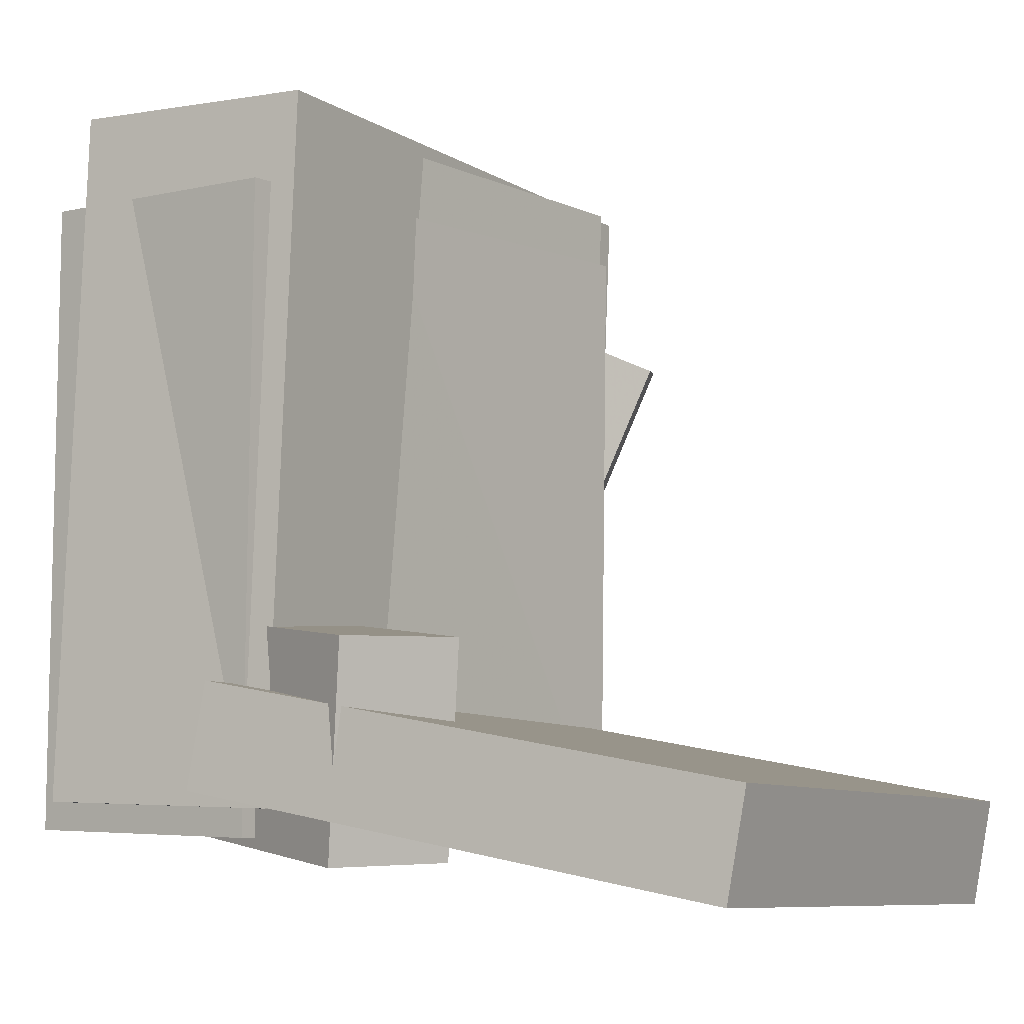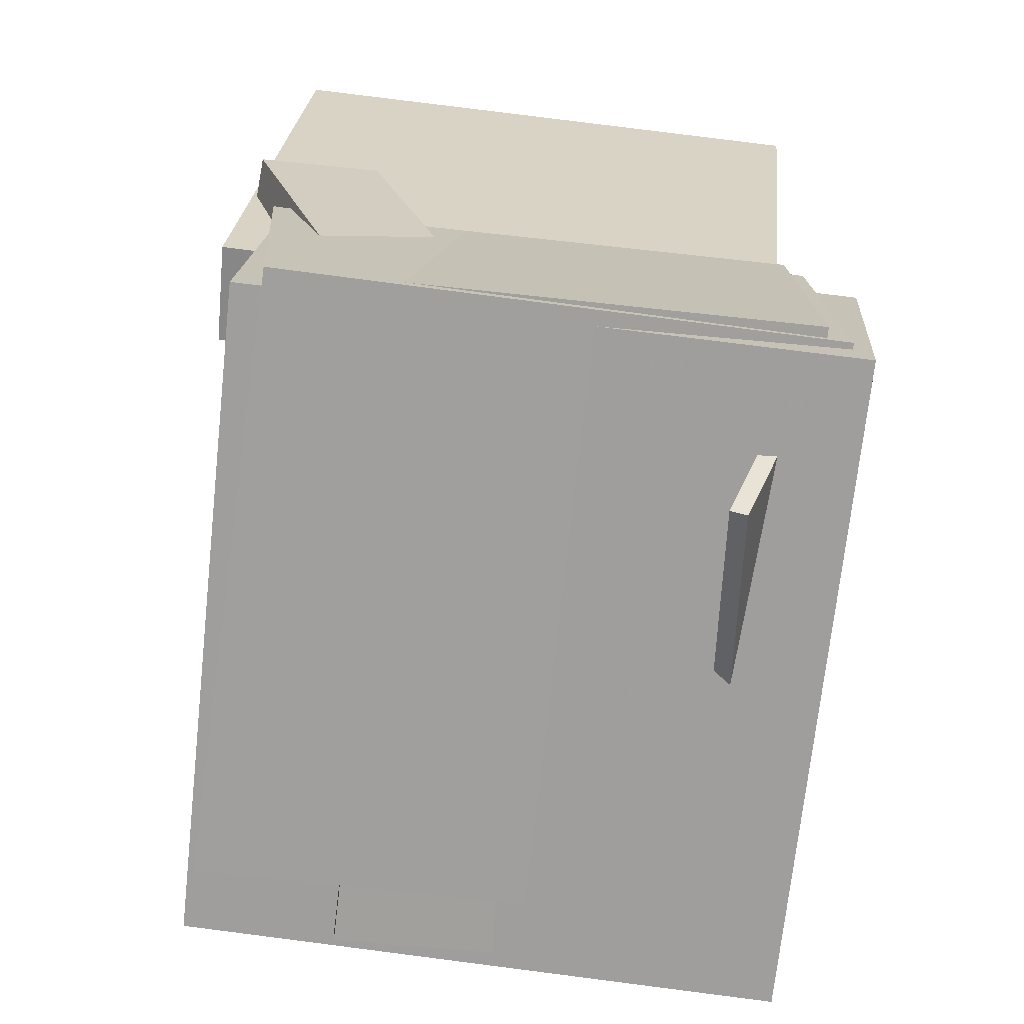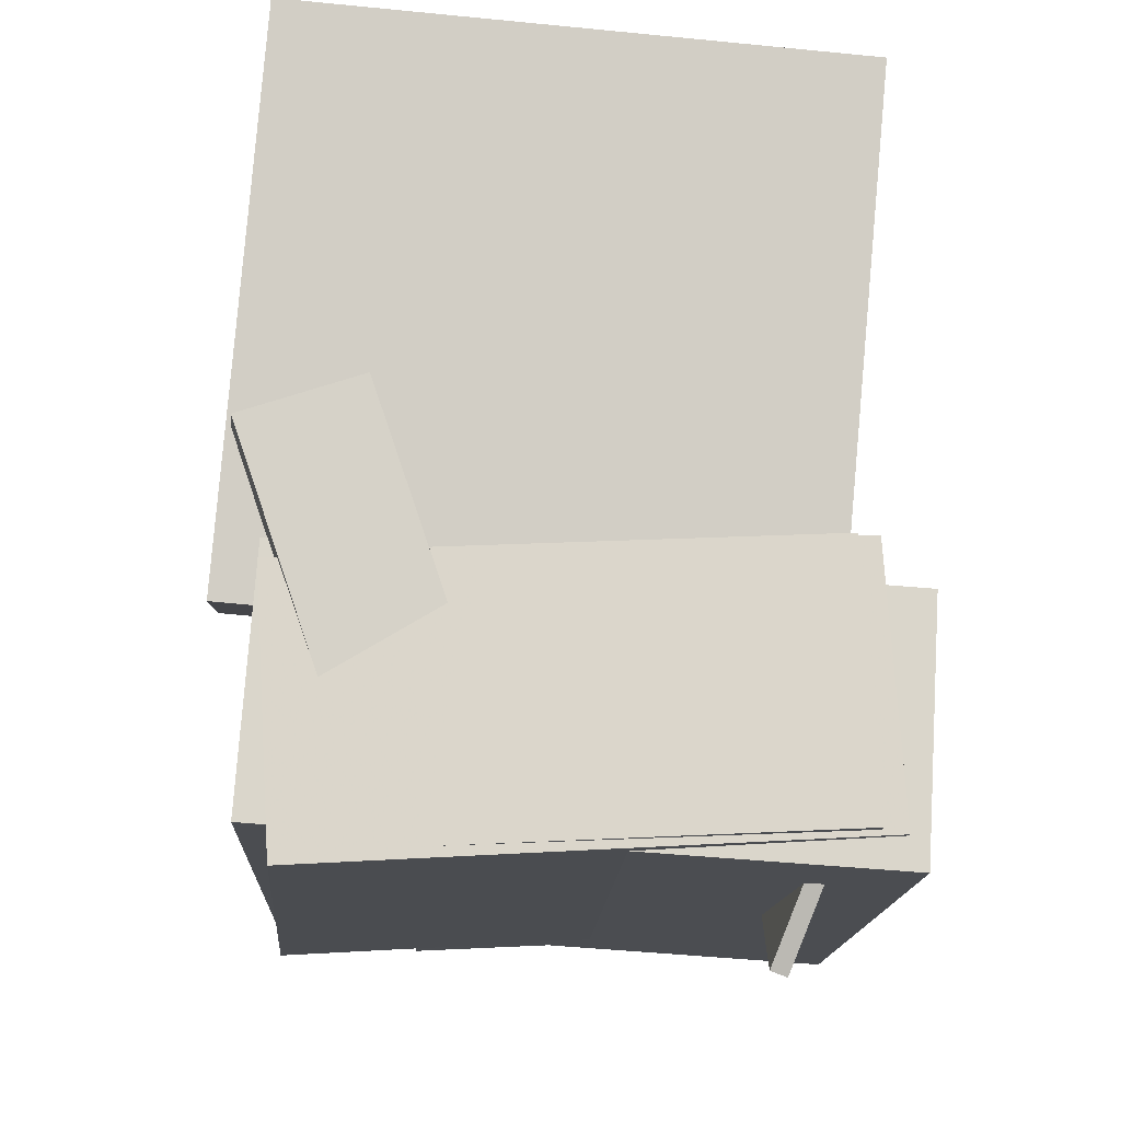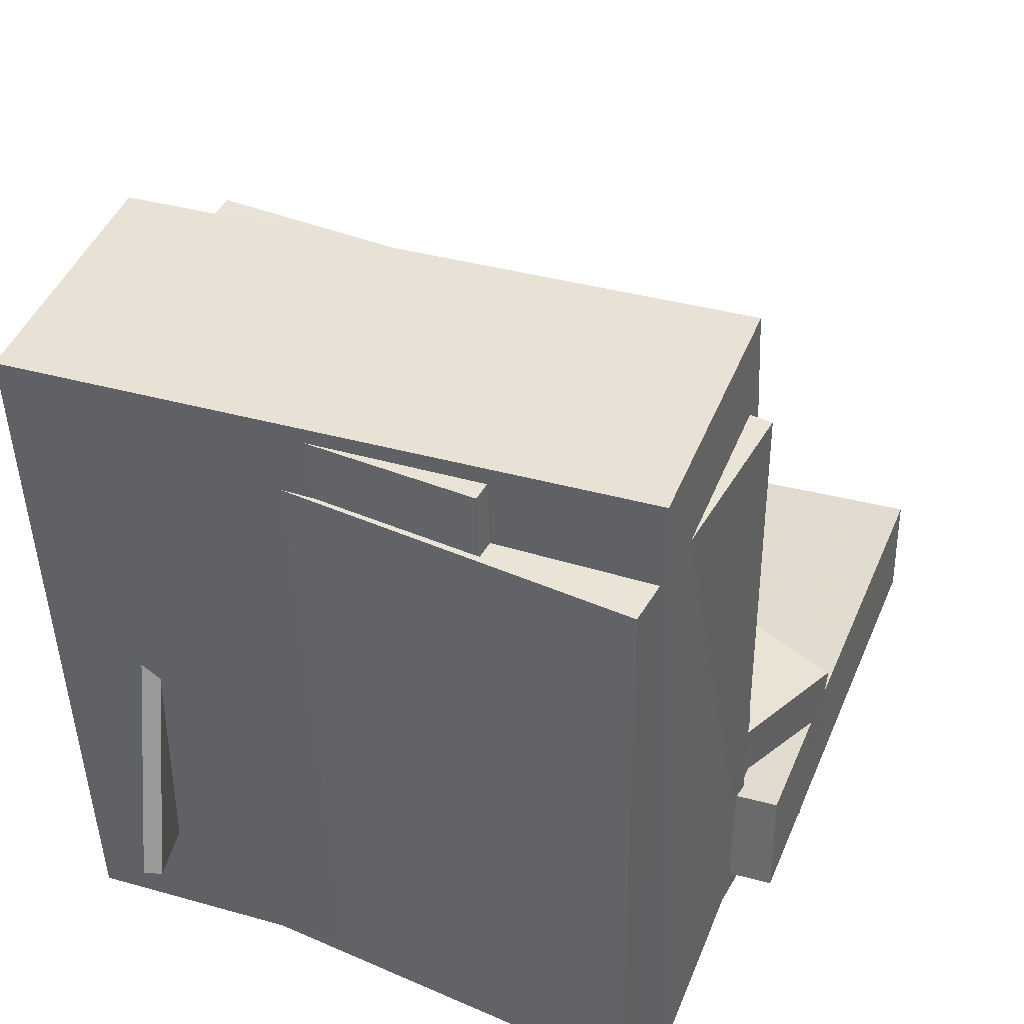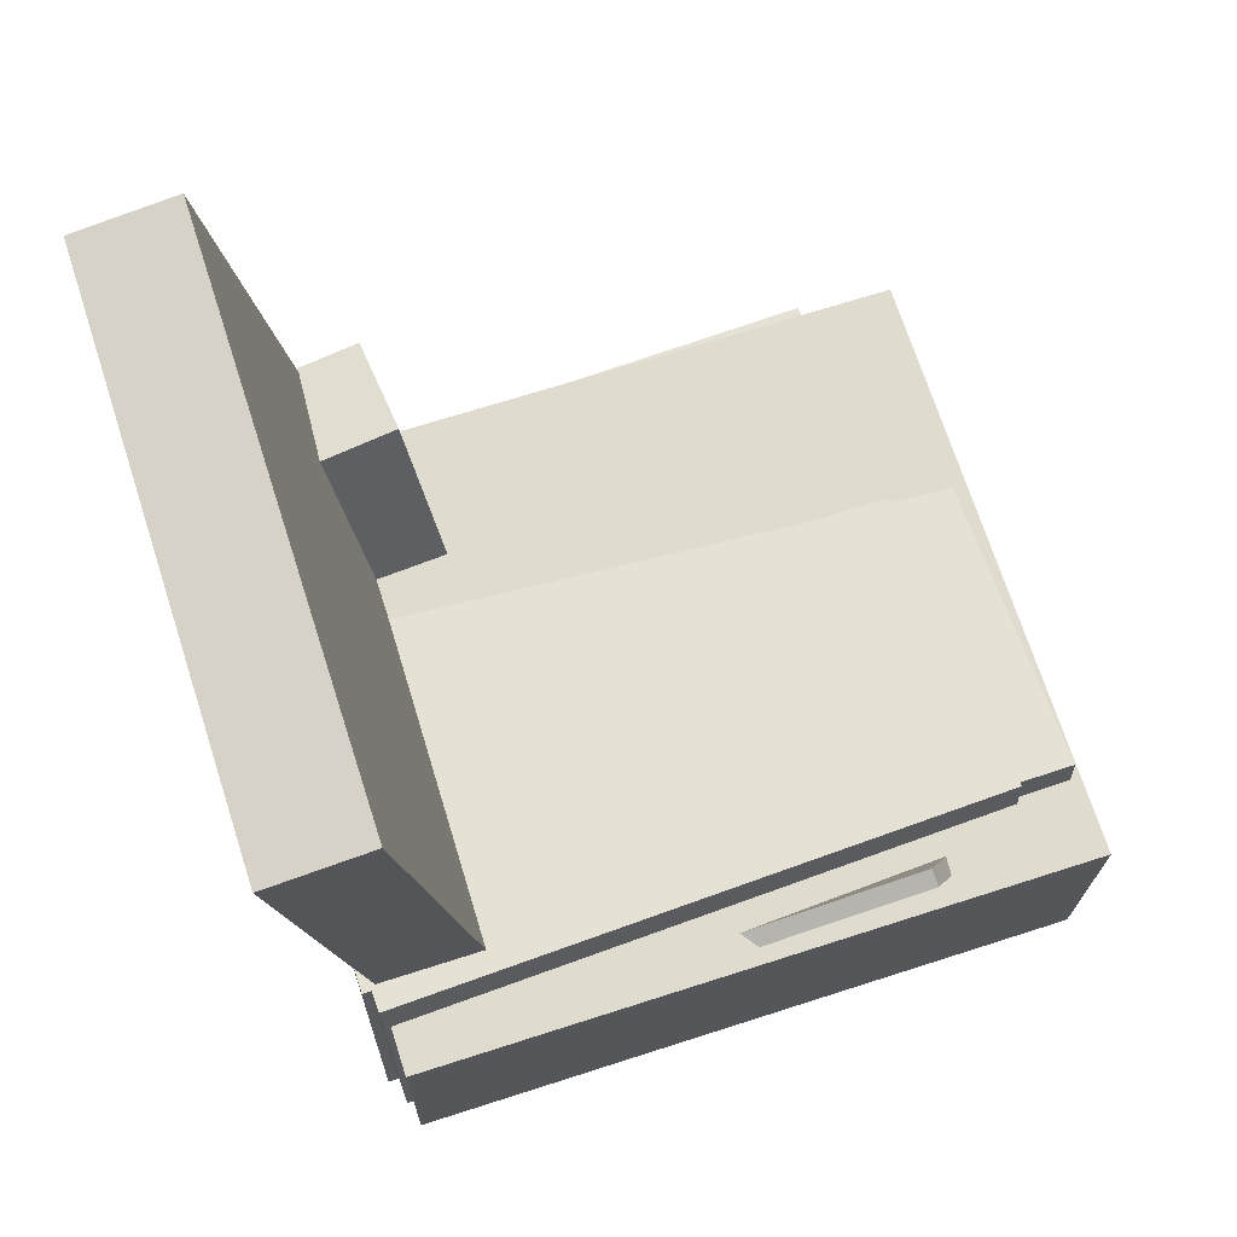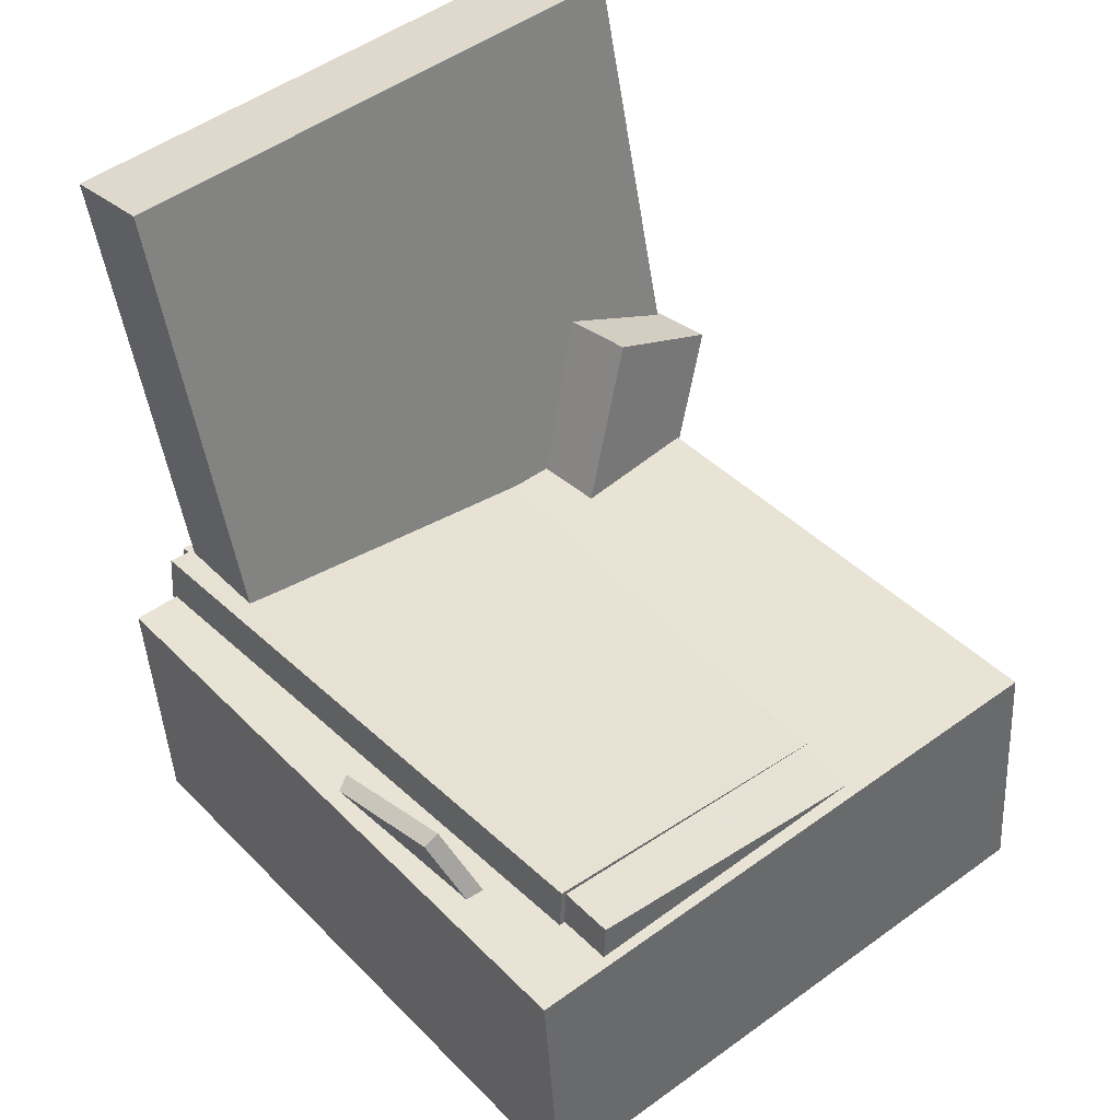
<metadata>
{"format":"obj","ext":"obj","renderer":"f3d","projection":"perspective","resolution":1024,"background":"white","views":[{"elev":-4.9,"azim":-54.9,"up":"+Y"},{"elev":-71.8,"azim":-9.0,"up":"+Z"},{"elev":-16.0,"azim":-5.5,"up":"+Z"},{"elev":43.6,"azim":-155.8,"up":"+Y"},{"elev":66.7,"azim":69.3,"up":"+Z"},{"elev":41.3,"azim":138.0,"up":"+Z"}]}
</metadata>
<code>
v -0.1005 -0.4885 -0.4851
v -0.1195 -0.488 -0.119
v -0.06465 0.4557 -0.4845
v -0.08357 0.4562 -0.1184
v 0.4504 -0.5095 -0.4566
v 0.4314 -0.509 -0.09054
v 0.4863 0.4347 -0.456
v 0.4673 0.4352 -0.08993
f 1.0 7.0 5.0
f 1.0 3.0 7.0
f 1.0 4.0 3.0
f 1.0 2.0 4.0
f 3.0 8.0 7.0
f 3.0 4.0 8.0
f 5.0 7.0 8.0
f 5.0 8.0 6.0
f 1.0 5.0 6.0
f 1.0 6.0 2.0
f 2.0 6.0 8.0
f 2.0 8.0 4.0
v -0.3236 -0.4464 -0.4521
v -0.3007 -0.4506 -0.1
v -0.2775 0.4891 -0.444
v -0.2546 0.4849 -0.09195
v 0.5095 -0.4869 -0.5067
v 0.5324 -0.4911 -0.1547
v 0.5555 0.4485 -0.4986
v 0.5784 0.4444 -0.1466
f 9.0 15.0 13.0
f 9.0 11.0 15.0
f 9.0 12.0 11.0
f 9.0 10.0 12.0
f 11.0 16.0 15.0
f 11.0 12.0 16.0
f 13.0 15.0 16.0
f 13.0 16.0 14.0
f 9.0 13.0 14.0
f 9.0 14.0 10.0
f 10.0 14.0 16.0
f 10.0 16.0 12.0
v 0.3481 -0.2878 -0.6006
v 0.4532 -0.424 -0.3085
v 0.4363 0.3372 -0.3407
v 0.5415 0.201 -0.04864
v 0.3713 -0.2876 -0.6089
v 0.4764 -0.4239 -0.3168
v 0.4595 0.3374 -0.349
v 0.5646 0.2011 -0.05691
f 17.0 23.0 21.0
f 17.0 19.0 23.0
f 17.0 20.0 19.0
f 17.0 18.0 20.0
f 19.0 24.0 23.0
f 19.0 20.0 24.0
f 21.0 23.0 24.0
f 21.0 24.0 22.0
f 17.0 21.0 22.0
f 17.0 22.0 18.0
f 18.0 22.0 24.0
f 18.0 24.0 20.0
v -0.2787 -0.4864 -0.51
v -0.3022 -0.4883 -0.137
v -0.2693 0.3686 -0.505
v -0.2928 0.3667 -0.132
v 0.4857 -0.4951 -0.4619
v 0.4622 -0.497 -0.08889
v 0.4951 0.3599 -0.4568
v 0.4716 0.358 -0.08384
f 25.0 31.0 29.0
f 25.0 27.0 31.0
f 25.0 28.0 27.0
f 25.0 26.0 28.0
f 27.0 32.0 31.0
f 27.0 28.0 32.0
f 29.0 31.0 32.0
f 29.0 32.0 30.0
f 25.0 29.0 30.0
f 25.0 30.0 26.0
f 26.0 30.0 32.0
f 26.0 32.0 28.0
v -0.3632 -0.428 -0.1765
v -0.3066 -0.55 0.5791
v -0.3546 -0.2886 -0.1546
v -0.298 -0.4107 0.601
v 0.4142 -0.4658 -0.2408
v 0.4708 -0.5878 0.5148
v 0.4228 -0.3264 -0.2189
v 0.4794 -0.4484 0.5367
f 33.0 39.0 37.0
f 33.0 35.0 39.0
f 33.0 36.0 35.0
f 33.0 34.0 36.0
f 35.0 40.0 39.0
f 35.0 36.0 40.0
f 37.0 39.0 40.0
f 37.0 40.0 38.0
f 33.0 37.0 38.0
f 33.0 38.0 34.0
f 34.0 38.0 40.0
f 34.0 40.0 36.0
v -0.1977 -0.4805 -0.3615
v -0.3388 -0.52 0.03466
v -0.2086 -0.1962 -0.337
v -0.3497 -0.2357 0.05911
v -0.03091 -0.4792 -0.3019
v -0.172 -0.5187 0.0942
v -0.04184 -0.1949 -0.2775
v -0.183 -0.2344 0.1187
f 41.0 47.0 45.0
f 41.0 43.0 47.0
f 41.0 44.0 43.0
f 41.0 42.0 44.0
f 43.0 48.0 47.0
f 43.0 44.0 48.0
f 45.0 47.0 48.0
f 45.0 48.0 46.0
f 41.0 45.0 46.0
f 41.0 46.0 42.0
f 42.0 46.0 48.0
f 42.0 48.0 44.0

</code>
